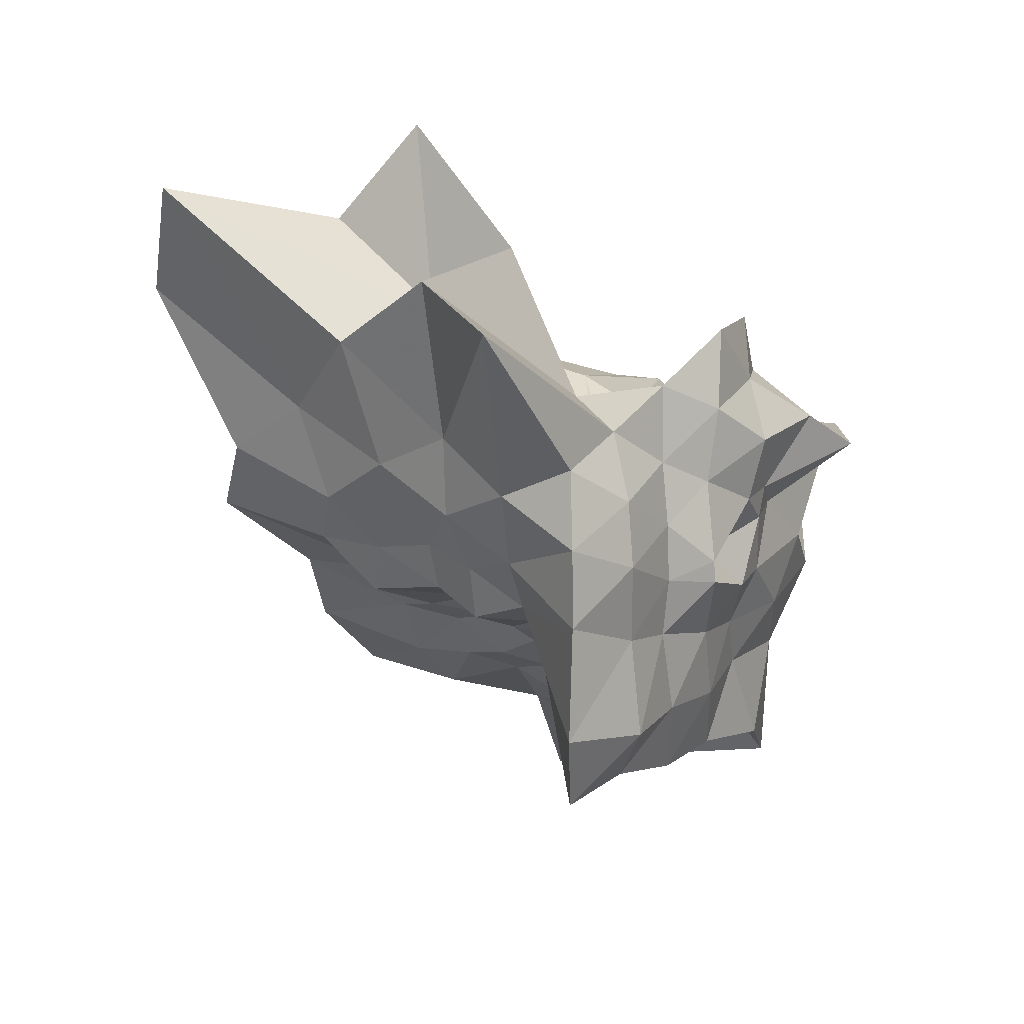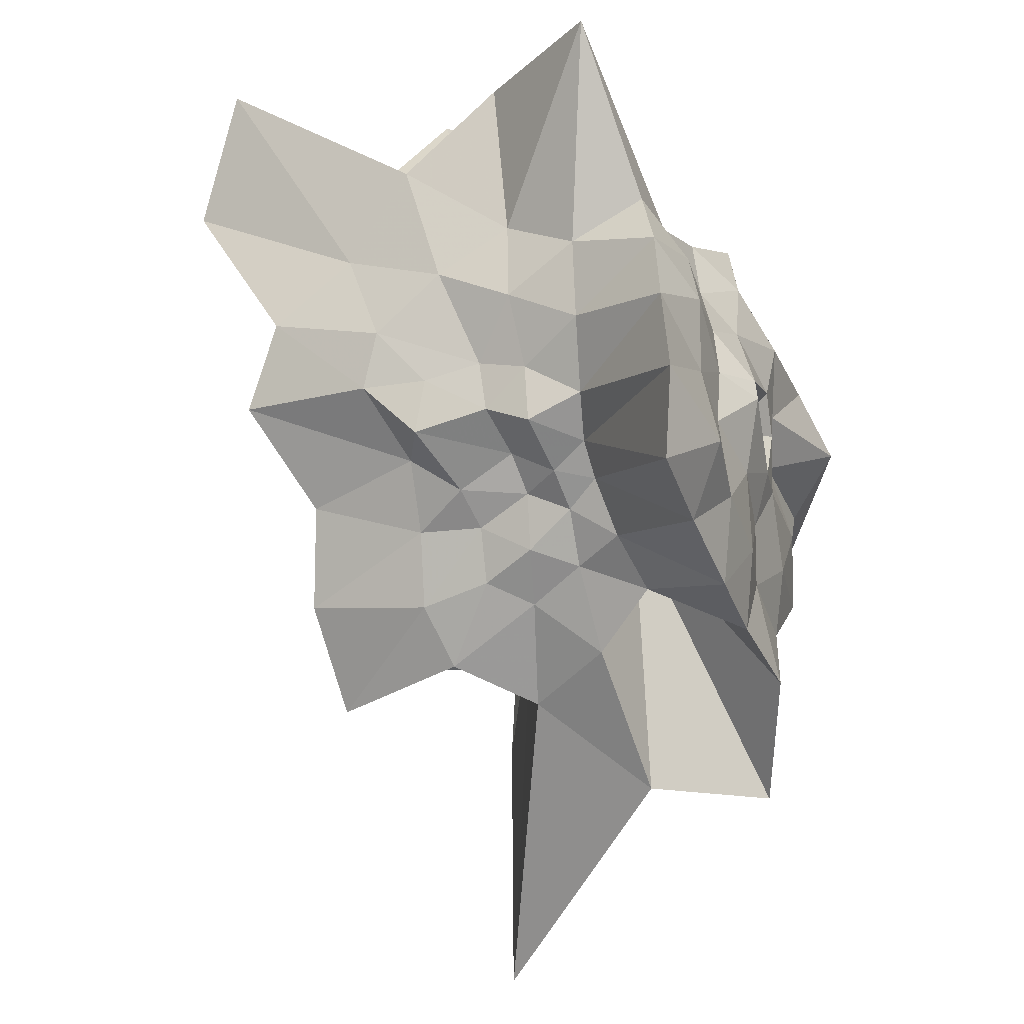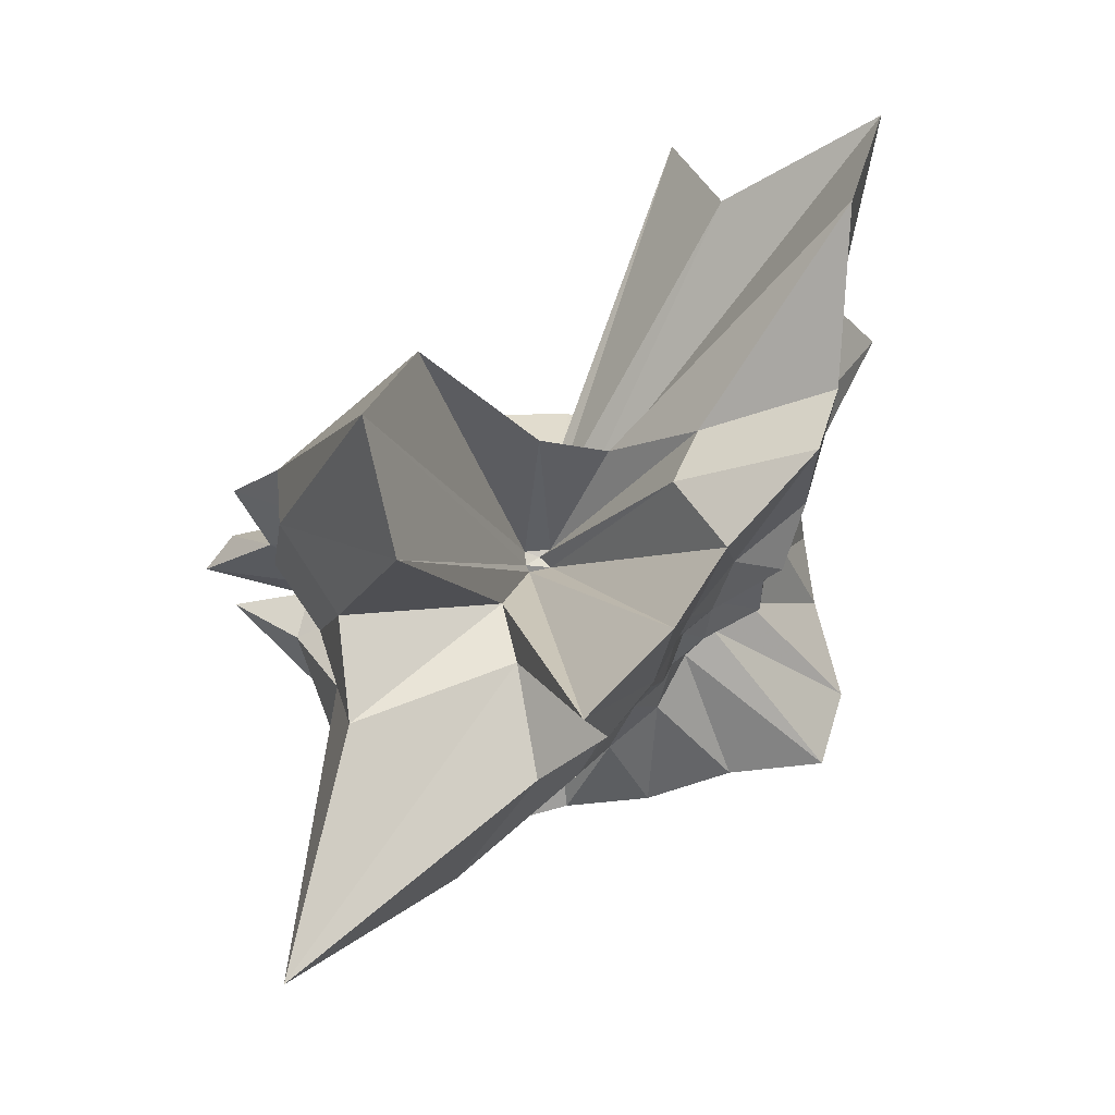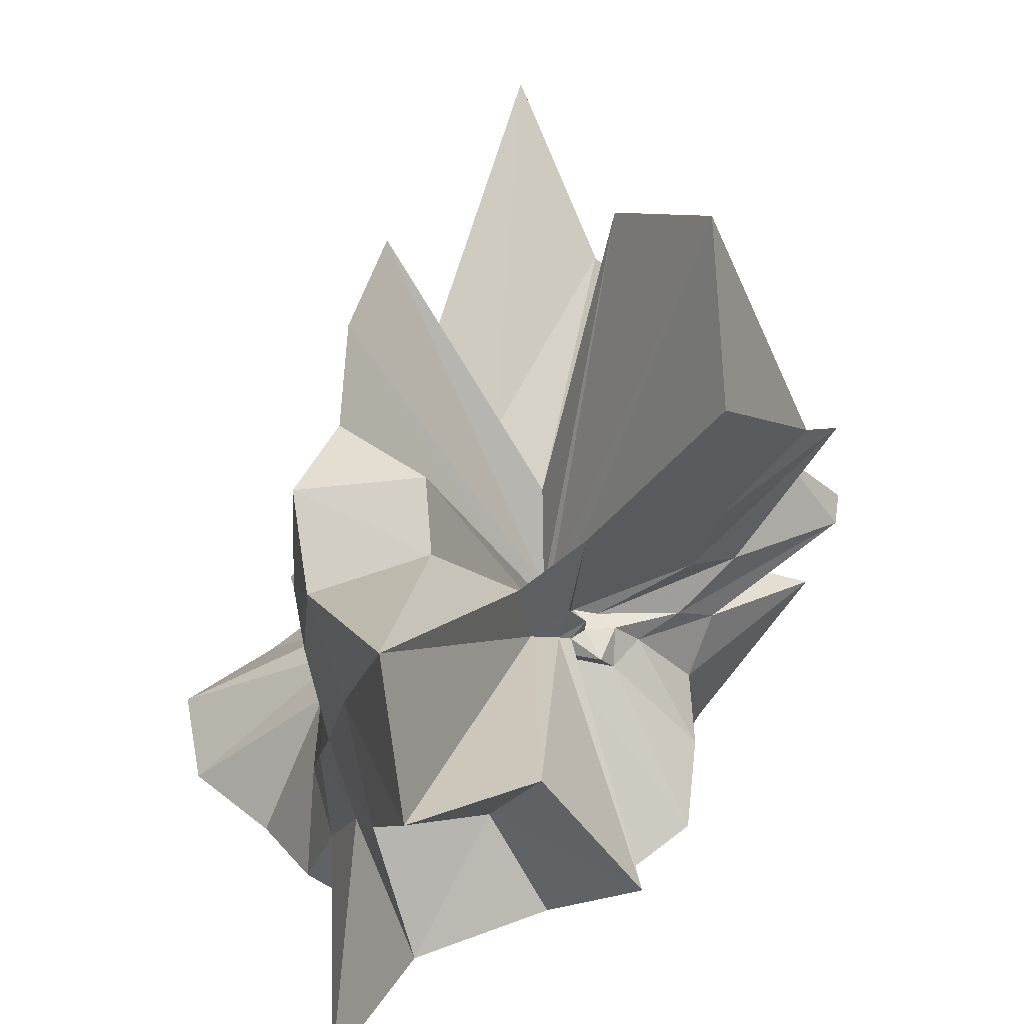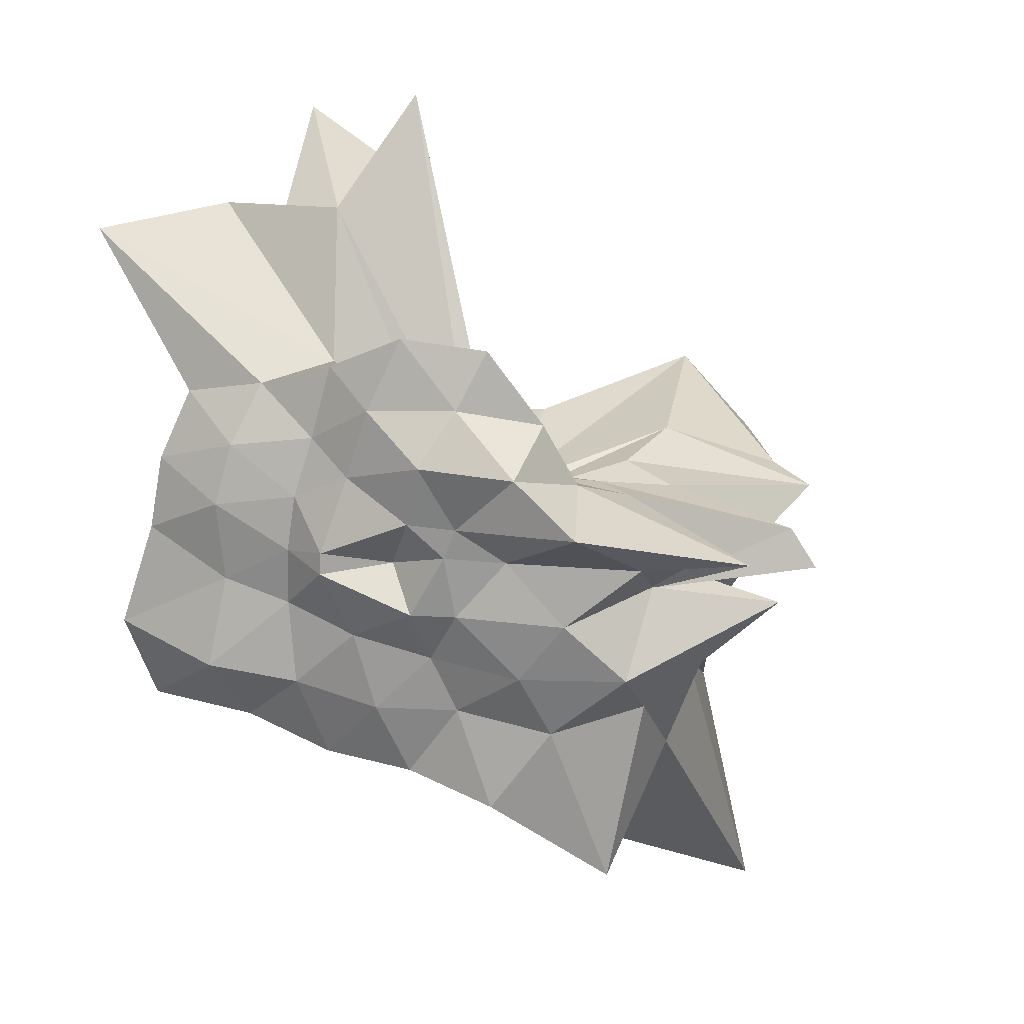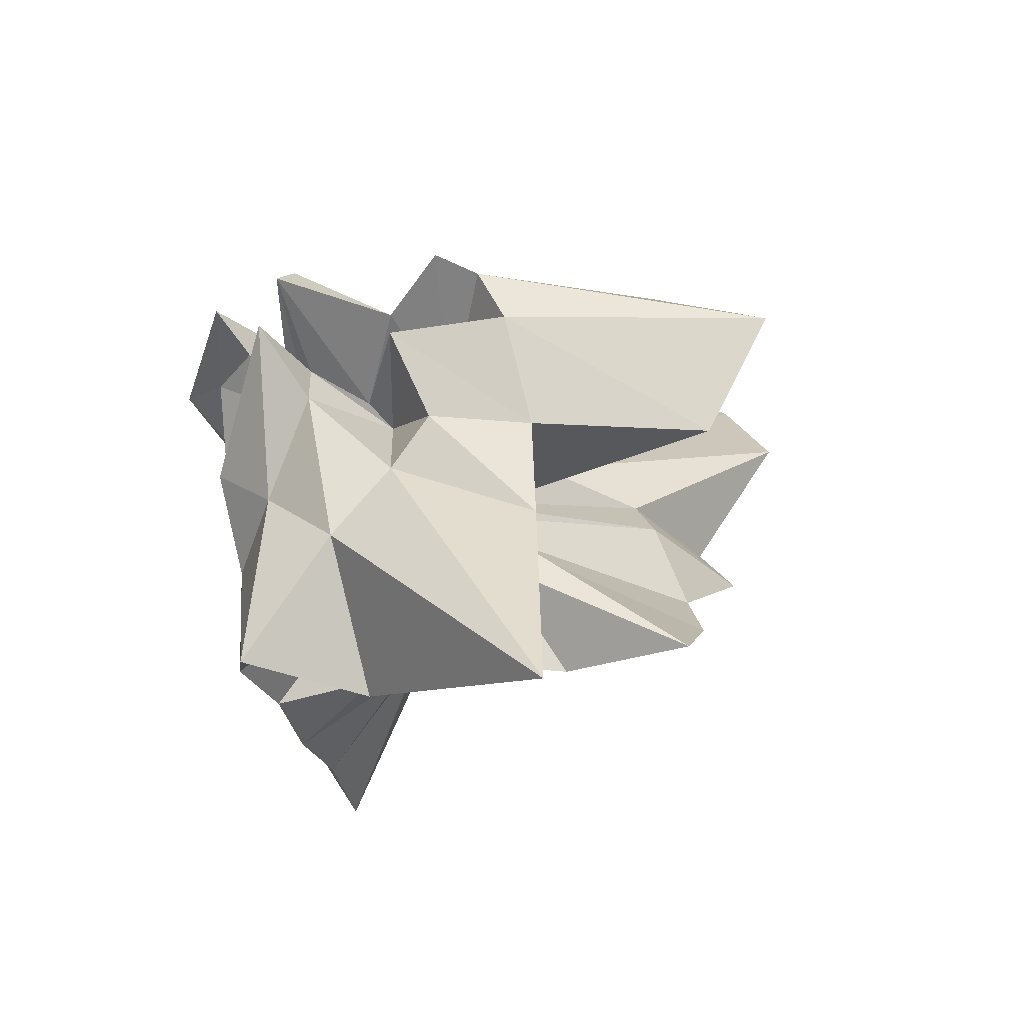
<metadata>
{"format":"obj","ext":"obj","renderer":"f3d","projection":"perspective","resolution":1024,"background":"white","views":[{"elev":21.5,"azim":124.3,"up":"+Y"},{"elev":-27.8,"azim":111.6,"up":"+Y"},{"elev":-18.2,"azim":-2.2,"up":"+Y"},{"elev":48.8,"azim":151.4,"up":"+Z"},{"elev":19.0,"azim":-161.1,"up":"+Y"},{"elev":-42.4,"azim":-74.6,"up":"+Y"}]}
</metadata>
<code>
v -0.3899 0.006341 -0.03878
v -0.1498 -0.01772 -0.8117
v 0.8023 0.02484 0.4626
v 0.9234 0.275 0.6717
v 0.9435 0.7139 0.8225
v 1.173 1.744 1.403
v 0.4602 1.517 0.9273
v -0.3186 0.2916 0.02244
v -0.4792 0.2627 0.0117
v -0.4961 0.1121 -0.07587
v -1.025 0.2948 0.1434
v -1.879 0.1475 0.4919
v -1.078 -0.06524 0.3335
v -1.691 -0.1291 0.2109
v -1.453 -0.5042 0.346
v -1.279 -1.087 0.8276
v -0.5097 -0.6713 0.4119
v -0.09313 -1.097 0.6689
v 0.1307 -0.7818 0.4042
v 0.2532 -0.5359 0.3856
v 0.4257 -0.4017 0.4242
v 0.758 -0.2274 0.5286
v 0.7631 0.08414 0.1902
v 0.9475 0.5232 0.3334
v 1.026 1.116 0.4862
v 0.5239 1.19 0.3276
v 0.2519 1.976 0.6053
v -0.3861 0.2885 -0.03113
v -0.4866 0.2438 -0.07492
v -0.596 0.1698 -0.1013
v -1.297 0.2443 -0.01659
v -1.716 -0.032 0.2198
v -1.305 -0.1808 -0.01751
v -1.155 -0.235 0.06077
v -1.374 -0.7249 0.1368
v -1.53 -2.285 0.9172
v -0.4077 -1.228 0.3414
v -0.01633 -0.8681 0.2082
v 0.21 -0.6825 0.1415
v 0.3143 -0.4282 0.1142
v 0.4632 -0.2746 0.1389
v 0.712 -0.1482 0.1755
v 0.9201 0.3354 -0.02489
v 0.9306 0.7176 -0.02286
v 1.038 1.484 0.007195
v 0.4186 1.509 -0.05349
v -0.2927 0.2682 -0.08953
v -0.4897 0.3915 -0.1367
v -0.6357 0.269 -0.1206
v -0.9768 0.2866 -0.1925
v -1.942 0.1569 -0.2089
v -2.072 -0.01175 -0.2435
v -1.544 -0.1275 -0.244
v -1.6 -0.3747 -0.2214
v -1.34 -1.054 -0.1597
v -0.7865 -1.61 -0.1223
v -0.1964 -1.1 -0.07698
v 0.08379 -0.7525 -0.06872
v 0.2706 -0.5323 -0.0911
v 0.4365 -0.3973 -0.07127
v 0.7115 -0.2529 -0.04319
v 0.7586 0.01667 -0.04463
v 0.973 0.523 -0.376
v 1.436 1.446 -0.6035
v 0.3263 0.8162 -0.3571
v -0.1552 0.2664 -0.1616
v -0.3238 0.2553 -0.1547
v -0.5616 0.3878 -0.2353
v -0.7486 0.2986 -0.2438
v -1.172 0.2817 -0.3328
v -1.327 -0.1452 -0.4161
v -1.178 -0.1722 -0.3444
v -1.929 -0.1573 -0.3746
v -1.317 -0.7246 -0.5038
v -1.178 -1.596 -0.6267
v -0.3451 -0.3267 -0.2142
v -0.02469 -0.8842 -0.3804
v 0.2151 -0.6917 -0.3136
v 0.3538 -0.4352 -0.253
v 0.4997 -0.302 -0.2507
v 0.6902 -0.1447 -0.3033
v 0.8858 0.1584 -0.3568
v 0.9318 0.7084 -0.7197
v 0.5542 0.7777 -0.7086
v 0.1809 0.9025 -0.742
v -0.2104 1.088 -0.8225
v -0.602 1.04 -0.7333
v -0.8505 0.6877 -0.6588
v -0.9934 0.384 -0.5727
v -1.844 0.1114 -0.649
v -1.571 0.0658 -0.56
v -1.361 -0.08592 -0.5544
v -1.303 -0.4881 -0.781
v -0.9325 -0.8117 -0.7762
v -0.6549 -1.204 -0.8558
v -0.2208 -1.09 -0.8162
v 0.2002 -1.042 -0.8354
v 0.6271 -0.9065 -0.8215
v 1.119 -0.8434 -0.8545
v 1.245 -0.4485 -0.9277
v 1.107 0.03541 -0.8514
v 1.055 0.3855 -0.8131
v 0.8462 0.0241 0.7714
v 0.9488 0.4283 1.217
v 0.9739 1.167 1.669
v -0.1636 0.3075 0.14
v -0.3701 0.2897 0.1883
v -0.4597 0.1514 -0.02989
v -1.126 0.3661 0.5214
v -1.661 0.2027 0.642
v -1.632 -0.1136 0.7705
v -1.342 -0.5732 0.8263
v -0.58 -0.3381 0.2795
v -0.2369 -1.186 1.325
v 0.1173 -0.8488 0.7451
v 0.2929 -0.5232 0.6936
v 0.5127 -0.2345 0.6583
v 0.8216 0.05481 1.416
v 0.32 0.3029 0.9809
v -0.07468 0.3515 0.563
v -0.4154 0.3474 0.7049
v -0.9862 0.5079 1.398
v -1.208 -0.02923 1.977
v -1.057 -0.5647 1.633
v -0.4404 -0.06581 -0.06059
v 0.163 -0.7706 1.336
v 0.4199 -0.3505 1.219
v 0.188 0.00165 1.107
v -0.335 0.04297 -0.02806
v -0.4638 0.03292 -0.03559
v -0.4576 -0.0373 -0.04141
v -0.3318 -0.05493 -0.01644
v 0.6566 0.5004 -0.8572
v 0.2598 0.5573 -0.7974
v -0.0675 0.7497 -0.9037
v -0.4856 0.7721 -0.8399
v -0.823 0.5191 -1.005
v -1.142 0.2924 -1.083
v -1.373 0.0815 -0.8019
v -1.025 -0.2177 -0.8698
v -0.8007 -0.5134 -0.865
v -0.4696 -0.7403 -0.8093
v -0.0838 -0.741 -0.9023
v 0.3239 -0.6517 -0.9218
v 0.7508 -0.5938 -1.002
v 0.6882 -0.1644 -0.9065
v 0.7185 0.2147 -0.9236
v 0.3256 0.2803 -0.8717
v 0.03574 0.4179 -0.9135
v -0.3572 0.5289 -1.004
v -0.5106 0.2242 -0.9314
v -0.7285 0.05549 -0.837
v -0.5025 -0.217 -0.9108
v -0.351 -0.4665 -0.8509
v 0.01688 -0.3696 -0.9212
v 0.369 -0.2573 -0.8855
v 0.3553 0.01766 -0.9025
v 0.1336 0.06572 -1.019
v -0.2834 0.2384 -0.9682
v -0.455 0.08088 -0.9364
v -0.2867 -0.2205 -0.9479
v 0.1364 -0.03687 -1.029
f 3 23 4
f 4 23 24
f 4 24 5
f 5 24 25
f 5 25 6
f 6 25 26
f 6 26 7
f 7 26 27
f 7 27 8
f 8 27 28
f 8 28 9
f 9 28 29
f 9 29 10
f 10 29 30
f 10 30 11
f 11 30 31
f 11 31 12
f 12 31 32
f 12 32 13
f 13 32 33
f 13 33 14
f 14 33 34
f 14 34 15
f 15 34 35
f 15 35 16
f 16 35 36
f 16 36 17
f 17 36 37
f 17 37 18
f 18 37 38
f 18 38 19
f 19 38 39
f 19 39 20
f 20 39 40
f 20 40 21
f 21 40 41
f 21 41 22
f 22 41 42
f 22 42 3
f 3 42 23
f 23 43 24
f 24 43 44
f 24 44 25
f 25 44 45
f 25 45 26
f 26 45 46
f 26 46 27
f 27 46 47
f 27 47 28
f 28 47 48
f 28 48 29
f 29 48 49
f 29 49 30
f 30 49 50
f 30 50 31
f 31 50 51
f 31 51 32
f 32 51 52
f 32 52 33
f 33 52 53
f 33 53 34
f 34 53 54
f 34 54 35
f 35 54 55
f 35 55 36
f 36 55 56
f 36 56 37
f 37 56 57
f 37 57 38
f 38 57 58
f 38 58 39
f 39 58 59
f 39 59 40
f 40 59 60
f 40 60 41
f 41 60 61
f 41 61 42
f 42 61 62
f 42 62 23
f 23 62 43
f 43 63 44
f 44 63 64
f 44 64 45
f 45 64 65
f 45 65 46
f 46 65 66
f 46 66 47
f 47 66 67
f 47 67 48
f 48 67 68
f 48 68 49
f 49 68 69
f 49 69 50
f 50 69 70
f 50 70 51
f 51 70 71
f 51 71 52
f 52 71 72
f 52 72 53
f 53 72 73
f 53 73 54
f 54 73 74
f 54 74 55
f 55 74 75
f 55 75 56
f 56 75 76
f 56 76 57
f 57 76 77
f 57 77 58
f 58 77 78
f 58 78 59
f 59 78 79
f 59 79 60
f 60 79 80
f 60 80 61
f 61 80 81
f 61 81 62
f 62 81 82
f 62 82 43
f 43 82 63
f 63 83 64
f 64 83 84
f 64 84 65
f 65 84 85
f 65 85 66
f 66 85 86
f 66 86 67
f 67 86 87
f 67 87 68
f 68 87 88
f 68 88 69
f 69 88 89
f 69 89 70
f 70 89 90
f 70 90 71
f 71 90 91
f 71 91 72
f 72 91 92
f 72 92 73
f 73 92 93
f 73 93 74
f 74 93 94
f 74 94 75
f 75 94 95
f 75 95 76
f 76 95 96
f 76 96 77
f 77 96 97
f 77 97 78
f 78 97 98
f 78 98 79
f 79 98 99
f 79 99 80
f 80 99 100
f 80 100 81
f 81 100 101
f 81 101 82
f 82 101 102
f 82 102 63
f 63 102 83
f 103 104 118
f 104 119 118
f 104 105 119
f 105 120 119
f 105 106 120
f 106 107 120
f 107 121 120
f 107 108 121
f 108 122 121
f 108 109 122
f 109 110 122
f 110 123 122
f 110 111 123
f 111 124 123
f 111 112 124
f 112 113 124
f 113 125 124
f 113 114 125
f 114 126 125
f 114 115 126
f 115 116 126
f 116 127 126
f 116 117 127
f 117 118 127
f 117 103 118
f 118 119 128
f 119 129 128
f 119 120 129
f 120 121 129
f 121 130 129
f 121 122 130
f 122 123 130
f 123 131 130
f 123 124 131
f 124 125 131
f 125 132 131
f 125 126 132
f 126 127 132
f 127 128 132
f 127 118 128
f 133 148 134
f 134 148 149
f 134 149 135
f 135 149 150
f 135 150 136
f 136 150 137
f 137 150 151
f 137 151 138
f 138 151 152
f 138 152 139
f 139 152 140
f 140 152 153
f 140 153 141
f 141 153 154
f 141 154 142
f 142 154 143
f 143 154 155
f 143 155 144
f 144 155 156
f 144 156 145
f 145 156 146
f 146 156 157
f 146 157 147
f 147 157 148
f 147 148 133
f 148 158 149
f 149 158 159
f 149 159 150
f 150 159 151
f 151 159 160
f 151 160 152
f 152 160 153
f 153 160 161
f 153 161 154
f 154 161 155
f 155 161 162
f 155 162 156
f 156 162 157
f 157 162 158
f 157 158 148
f 3 4 103
f 103 4 104
f 4 5 104
f 104 5 105
f 5 6 105
f 105 6 106
f 6 7 106
f 7 8 106
f 106 8 107
f 8 9 107
f 107 9 108
f 9 10 108
f 108 10 109
f 10 11 109
f 11 12 109
f 109 12 110
f 12 13 110
f 110 13 111
f 13 14 111
f 111 14 112
f 14 15 112
f 15 16 112
f 112 16 113
f 16 17 113
f 113 17 114
f 17 18 114
f 114 18 115
f 18 19 115
f 19 20 115
f 115 20 116
f 20 21 116
f 116 21 117
f 21 22 117
f 117 22 103
f 22 3 103
f 83 133 84
f 84 133 134
f 84 134 85
f 85 134 135
f 85 135 86
f 86 135 136
f 86 136 87
f 87 136 88
f 88 136 137
f 88 137 89
f 89 137 138
f 89 138 90
f 90 138 139
f 90 139 91
f 91 139 92
f 92 139 140
f 92 140 93
f 93 140 141
f 93 141 94
f 94 141 142
f 94 142 95
f 95 142 96
f 96 142 143
f 96 143 97
f 97 143 144
f 97 144 98
f 98 144 145
f 98 145 99
f 99 145 100
f 100 145 146
f 100 146 101
f 101 146 147
f 101 147 102
f 102 147 133
f 102 133 83
f 128 129 1
f 129 130 1
f 130 131 1
f 131 132 1
f 132 128 1
f 159 158 2
f 160 159 2
f 161 160 2
f 162 161 2
f 158 162 2

</code>
